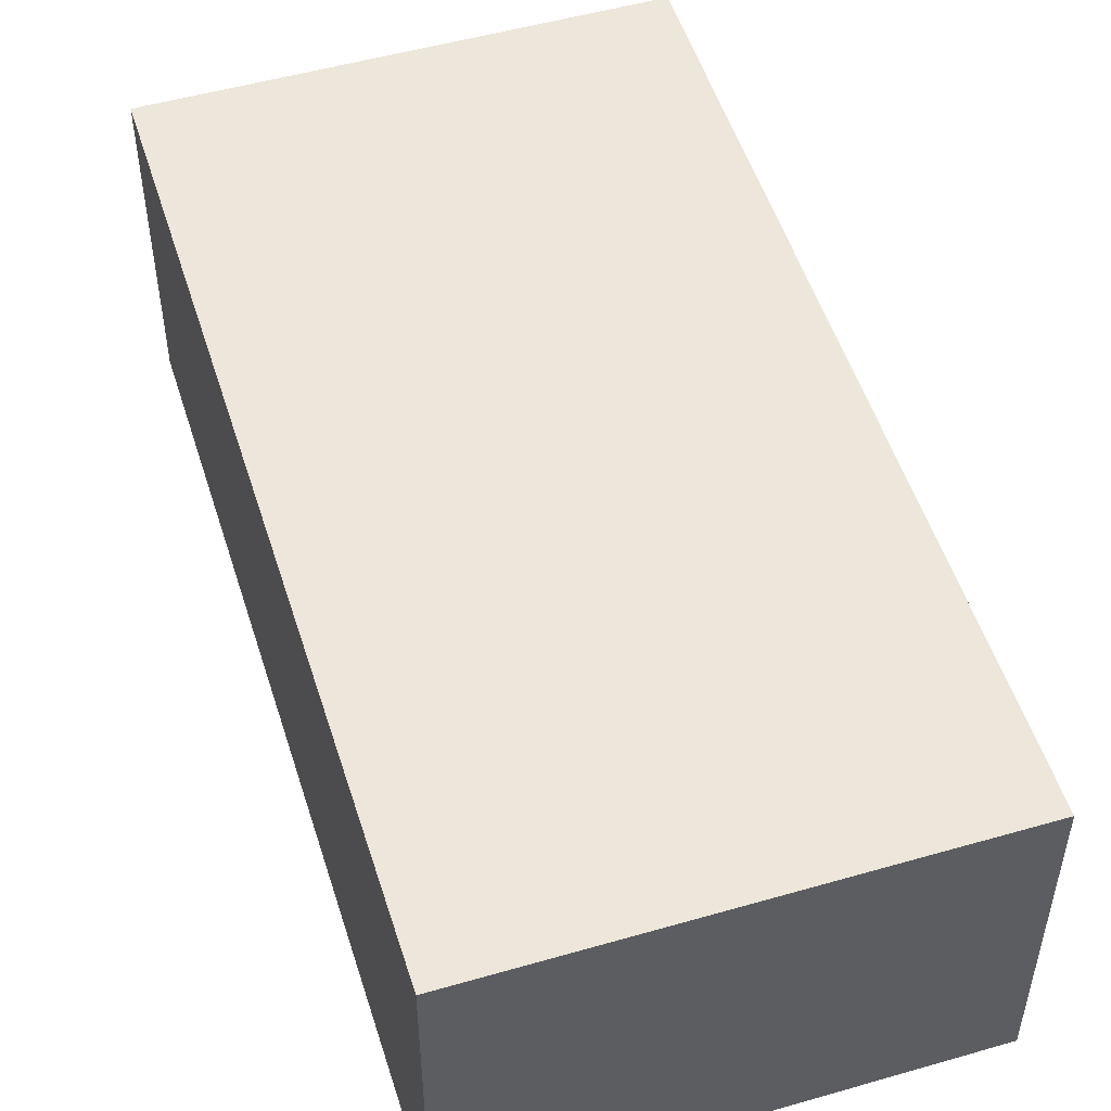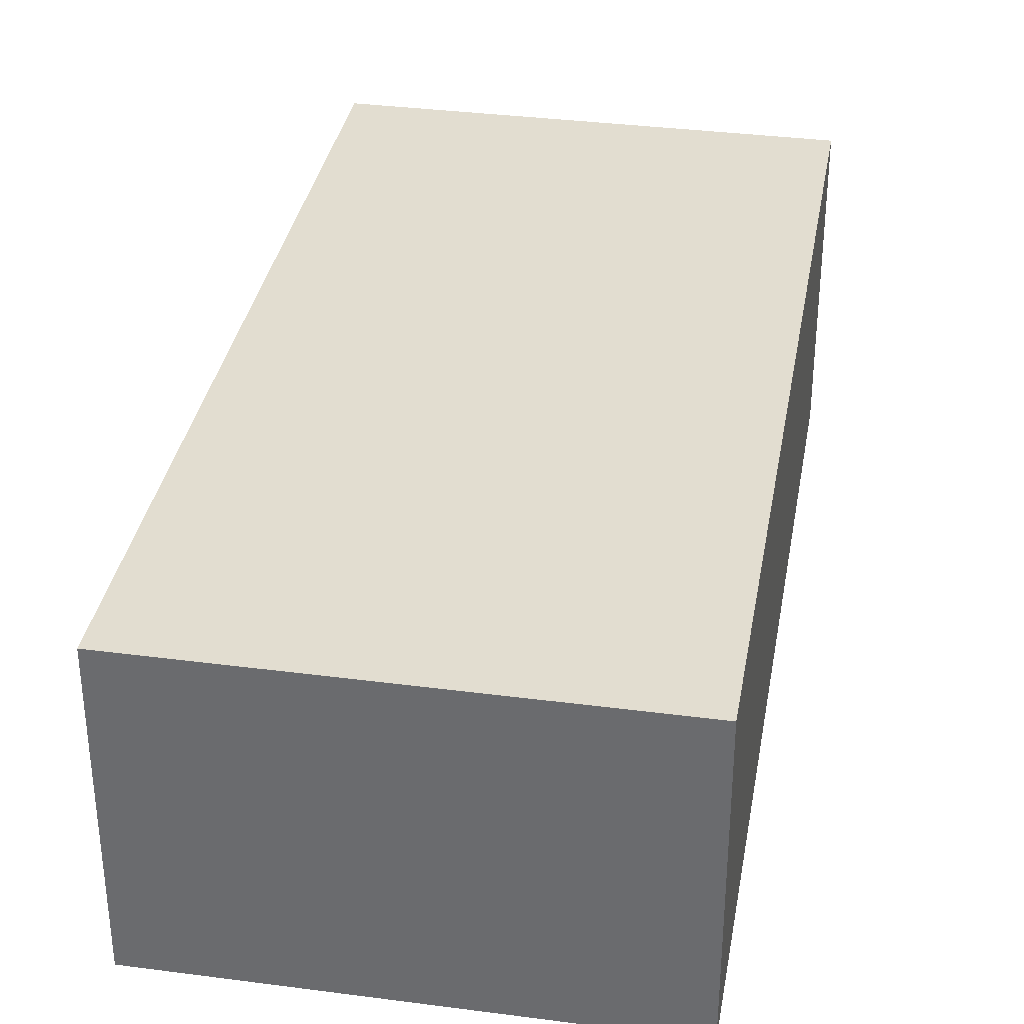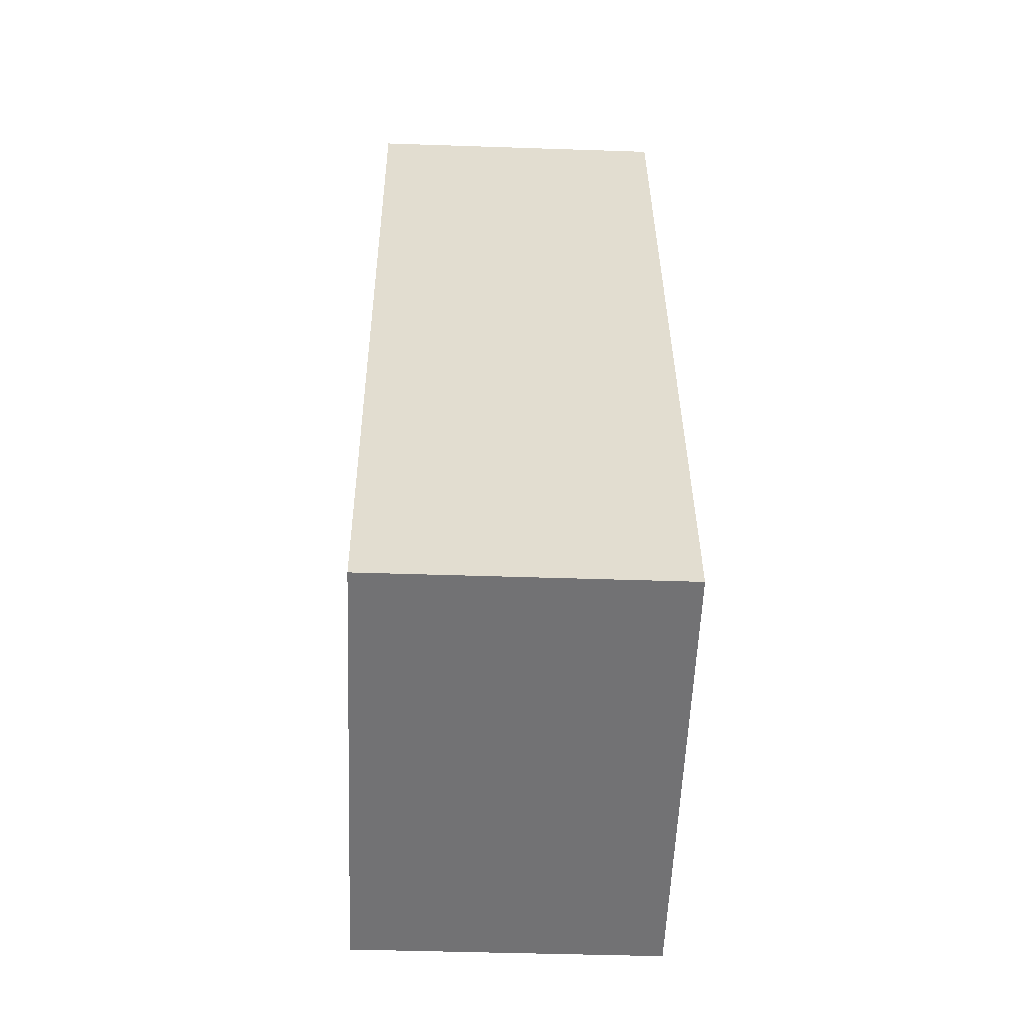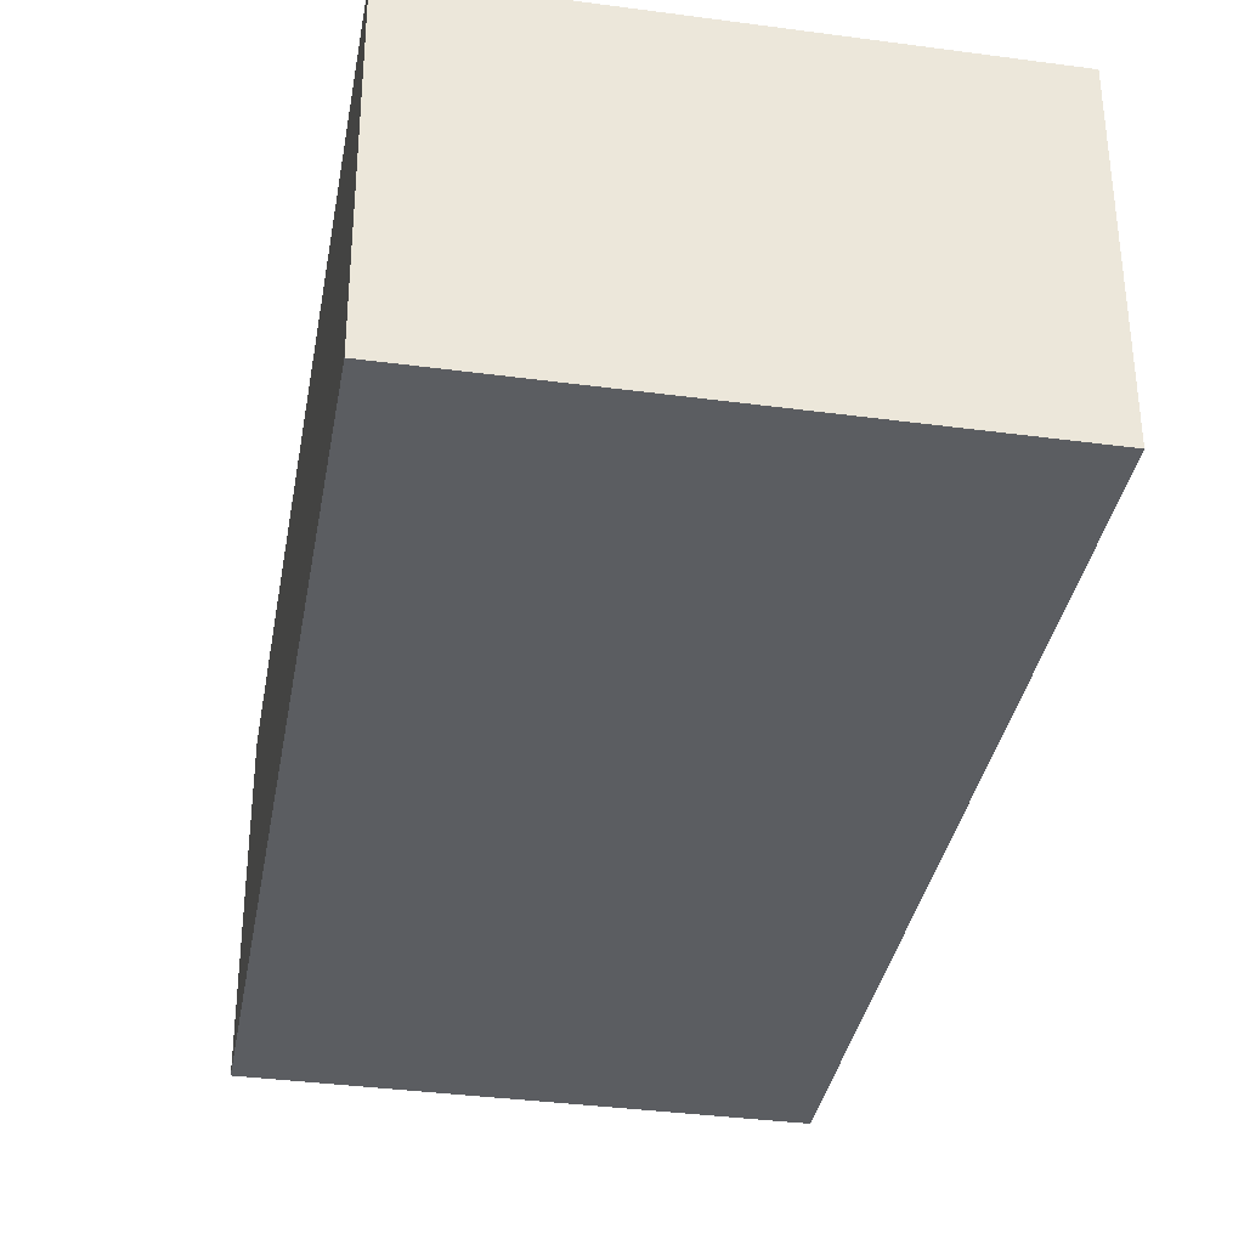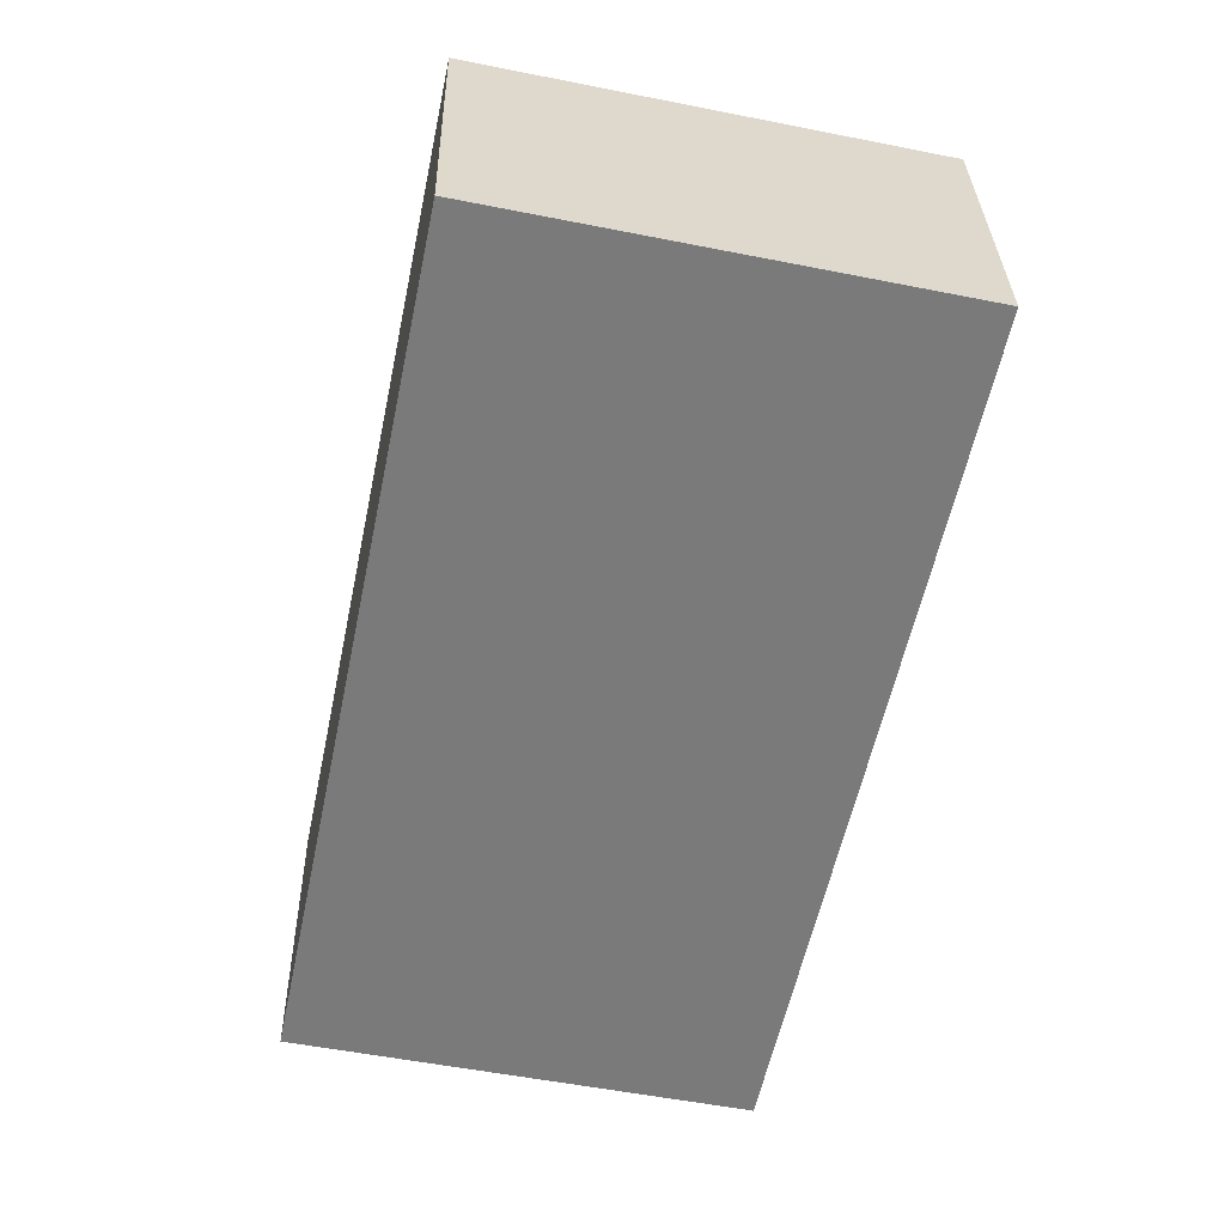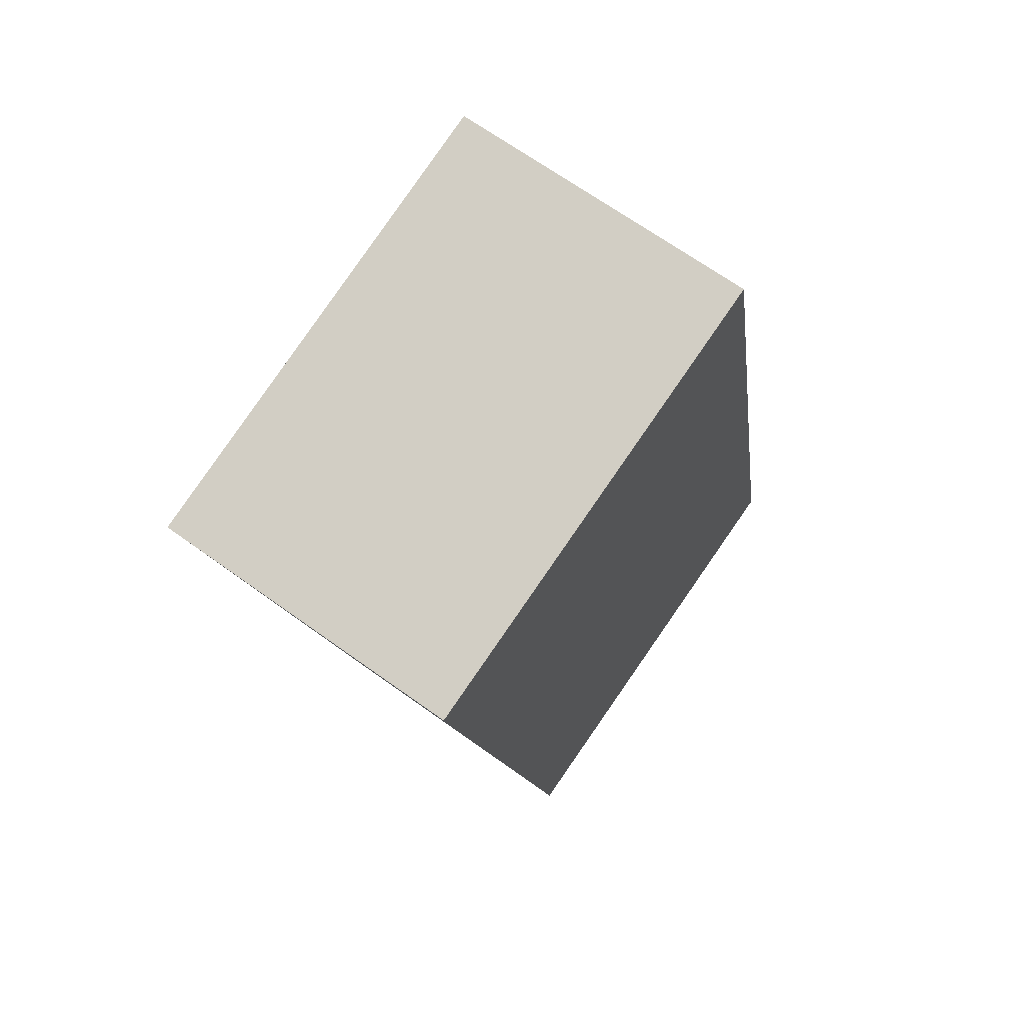
<metadata>
{"format":"obj","ext":"obj","renderer":"f3d","projection":"perspective","resolution":1024,"background":"white","views":[{"elev":51.6,"azim":174.8,"up":"+Y"},{"elev":35.1,"azim":22.0,"up":"+Y"},{"elev":-43.4,"azim":-92.3,"up":"+Z"},{"elev":-35.7,"azim":2.0,"up":"+Y"},{"elev":32.0,"azim":-1.2,"up":"+Z"},{"elev":68.0,"azim":125.7,"up":"+Z"}]}
</metadata>
<code>
v  0 5.468 3.348e-16
v  11.2 5.468 13.32
v  7.959 5.468 -1.72
v  3.324 5.468 15.01
v  3.142 5.468 15.04
v  11.2 -8.157e-16 13.32
v  7.959 1.053e-16 -1.72
v  0 0 0
v  3.142 -9.212e-16 15.04
v  3.324 -9.188e-16 15.01
g defaultobject
f 1 2 3
f 2 1 4
f 4 1 5
f 6 3 2
f 3 6 7
f 7 1 3
f 1 7 8
f 8 5 1
f 5 8 9
f 4 6 2
f 6 4 5
f 6 5 10
f 10 5 9
f 10 7 6
f 7 10 8
f 8 10 9

</code>
